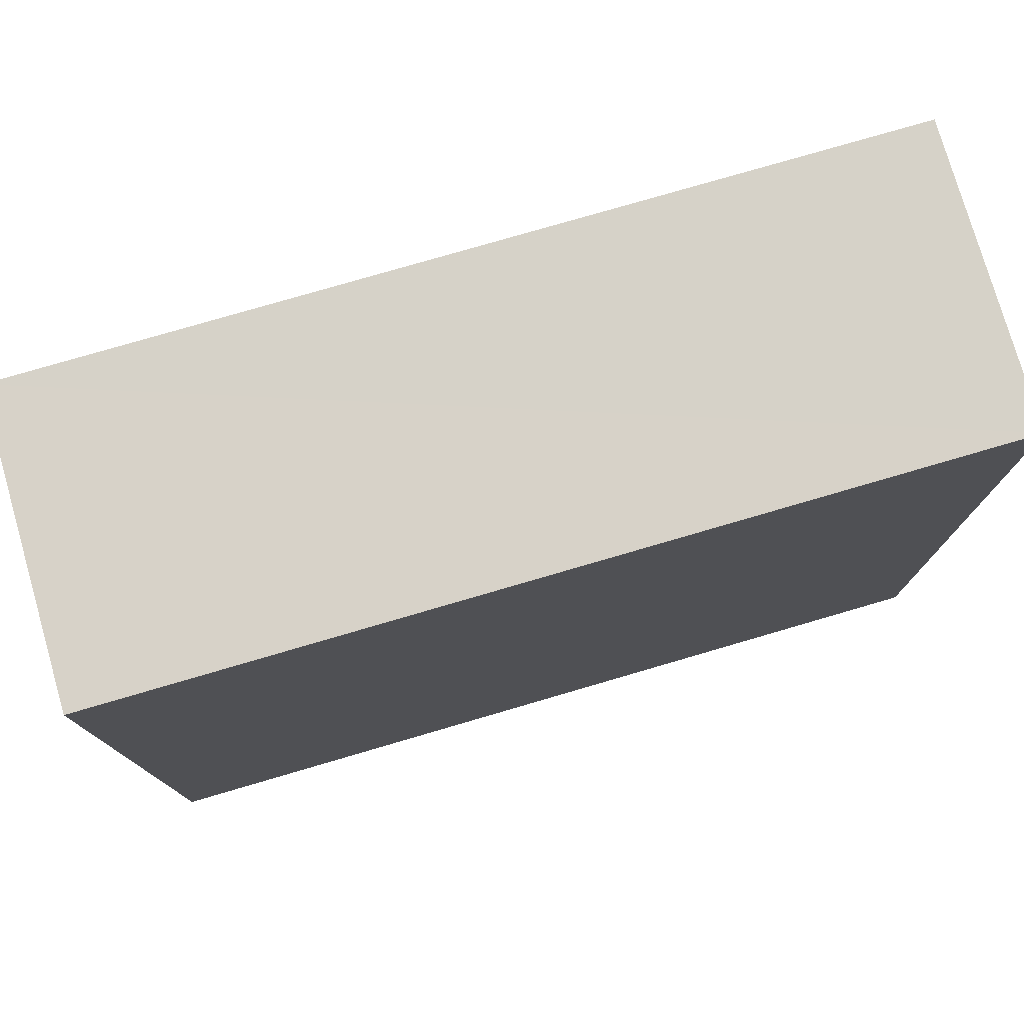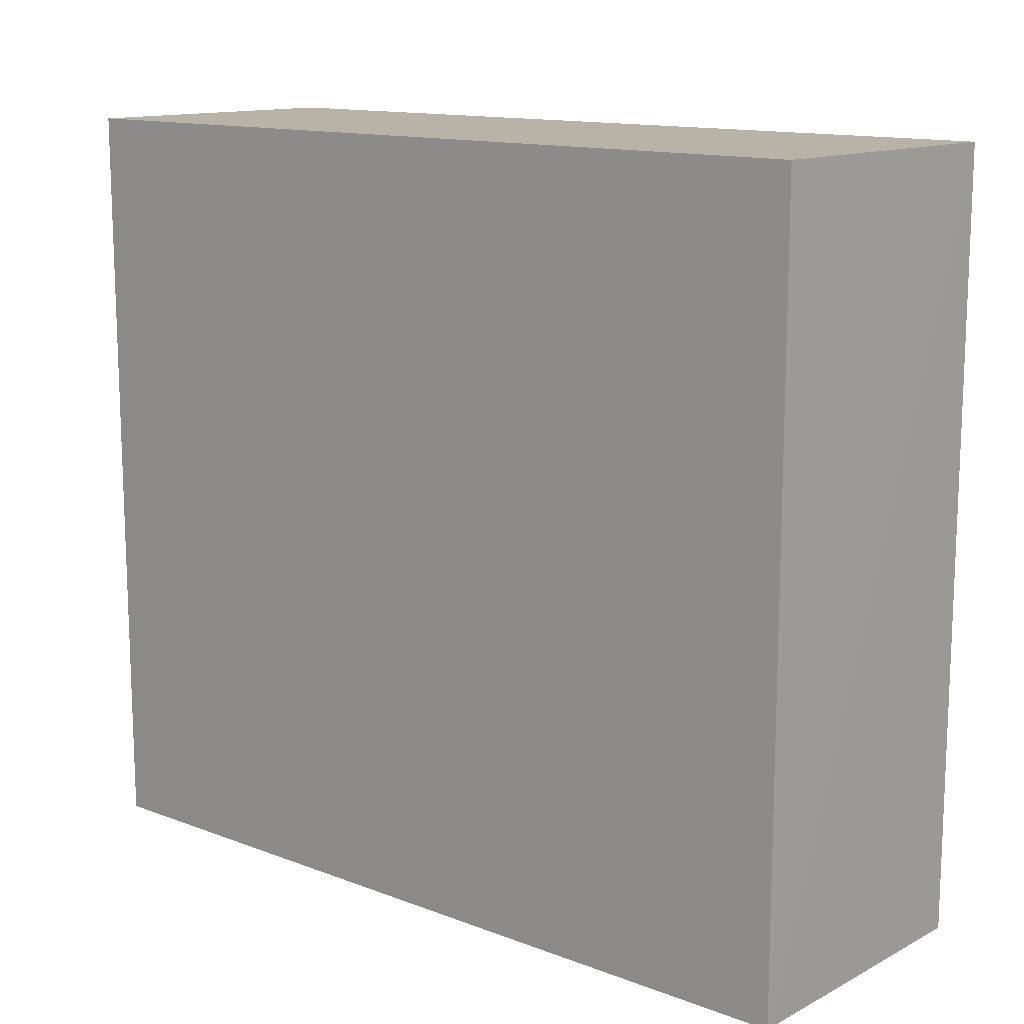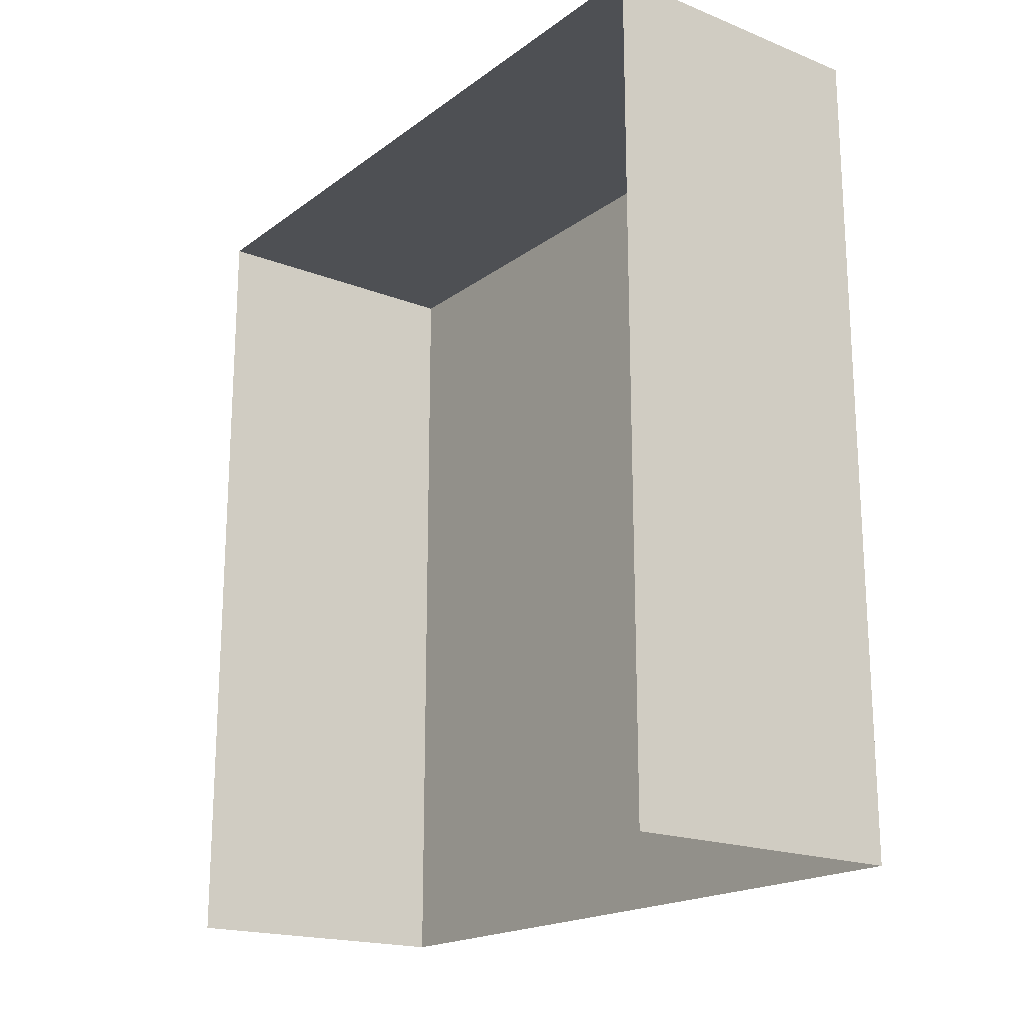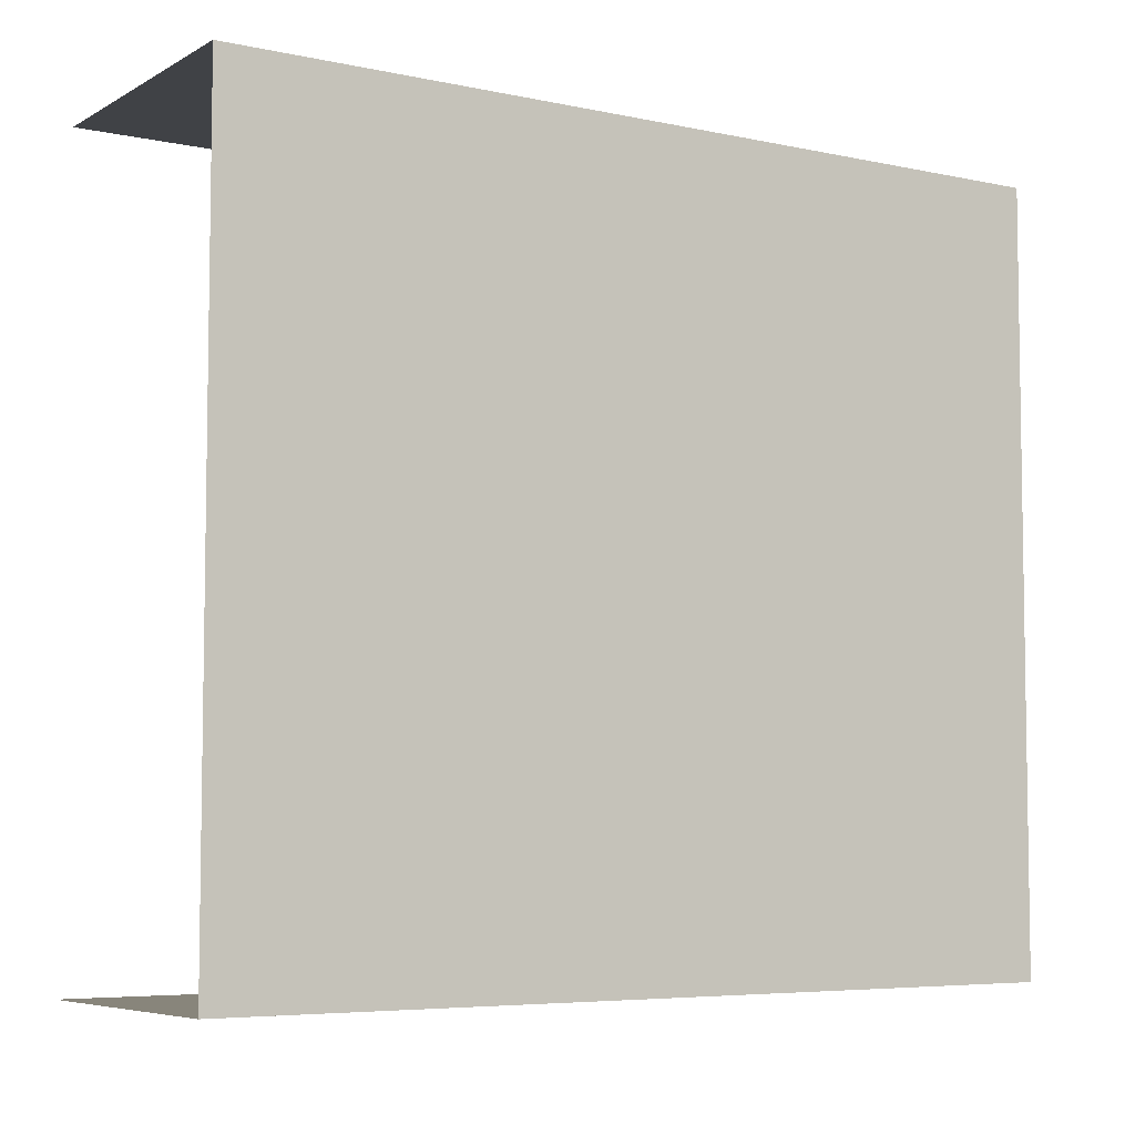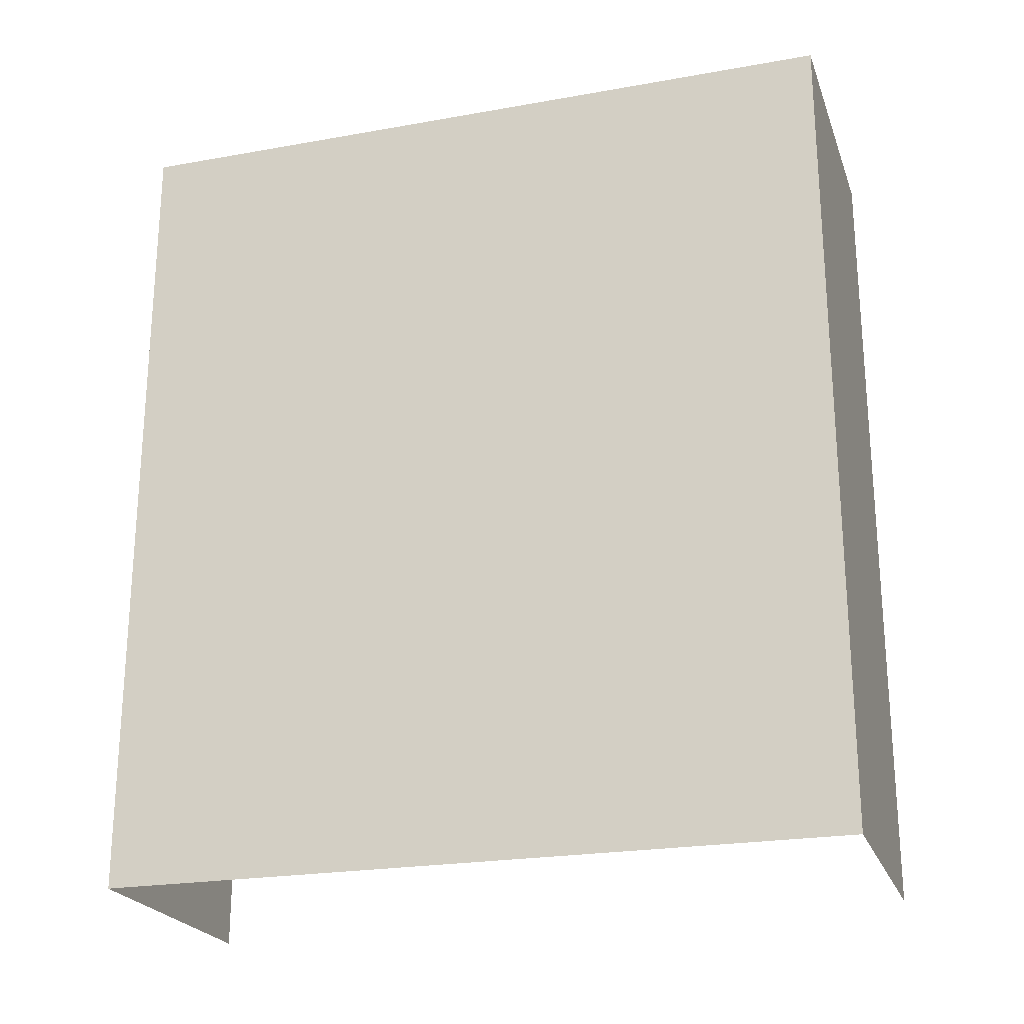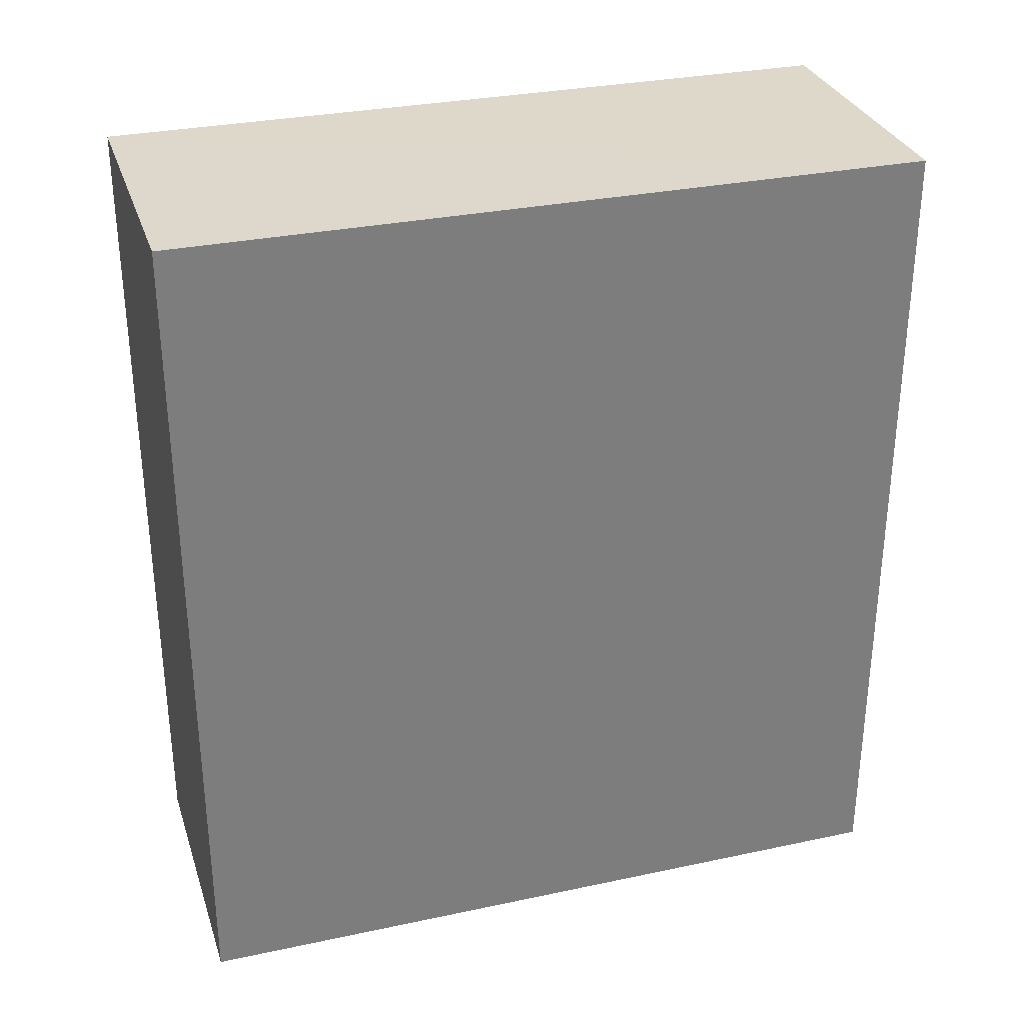
<metadata>
{"format":"obj","ext":"obj","renderer":"f3d","projection":"perspective","resolution":1024,"background":"white","views":[{"elev":77.6,"azim":-106.2,"up":"+Y"},{"elev":13.3,"azim":-49.4,"up":"+Y"},{"elev":-19.0,"azim":143.3,"up":"+Z"},{"elev":-5.9,"azim":-122.7,"up":"+Y"},{"elev":-22.9,"azim":-73.1,"up":"+Z"},{"elev":31.0,"azim":-107.0,"up":"+Z"}]}
</metadata>
<code>
v -3.736e+05 -1.034e+05 28.49
v -3.736e+05 -1.034e+05 28.49
v -3.736e+05 -1.034e+05 28.49
v -3.736e+05 -1.034e+05 28.49
v -3.736e+05 -1.034e+05 34.28
v -3.736e+05 -1.034e+05 34.28
v -3.736e+05 -1.034e+05 34.28
v -3.736e+05 -1.034e+05 34.28
f 1 2 3
f 1 4 2
f 8 4 1
f 6 8 1
f 5 6 7
f 5 8 6
f 5 2 4
f 8 5 4
f 5 3 2
f 5 7 3
f 7 1 3
f 7 6 1

</code>
